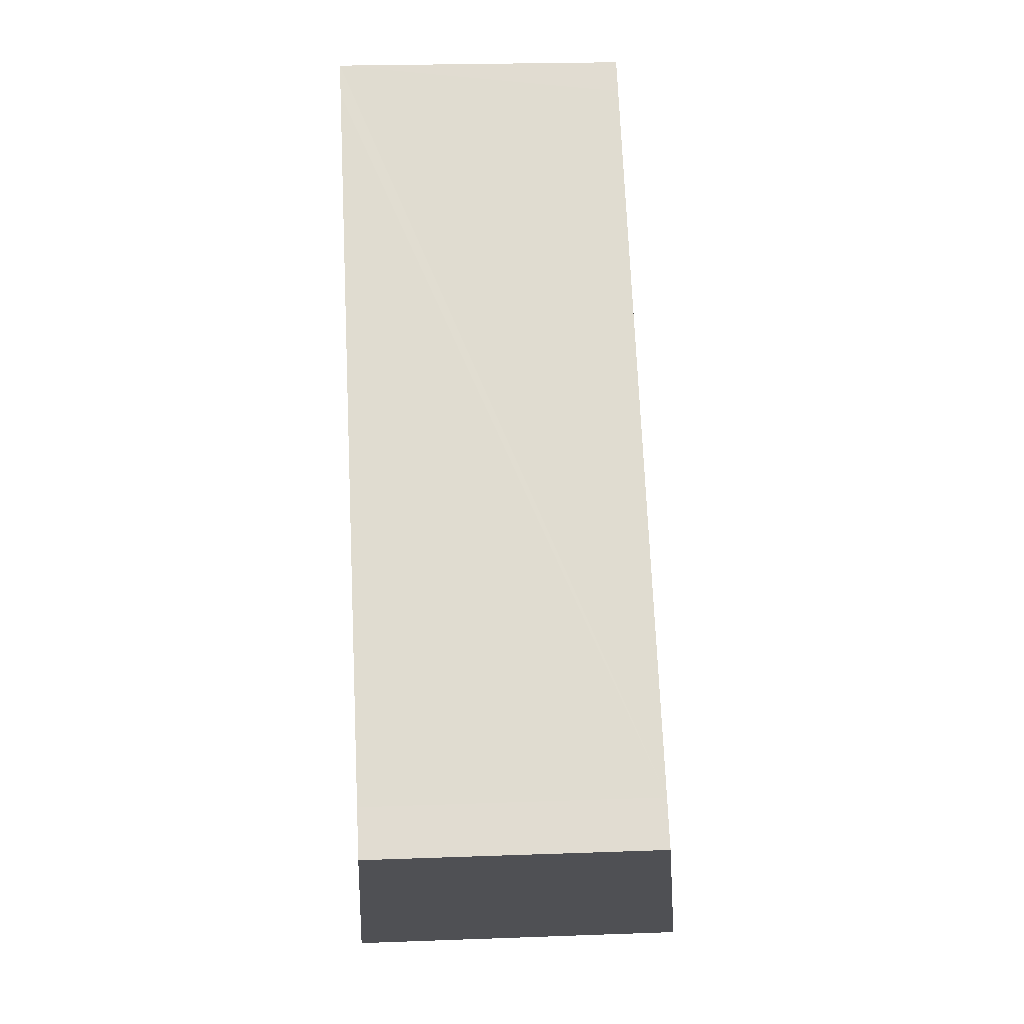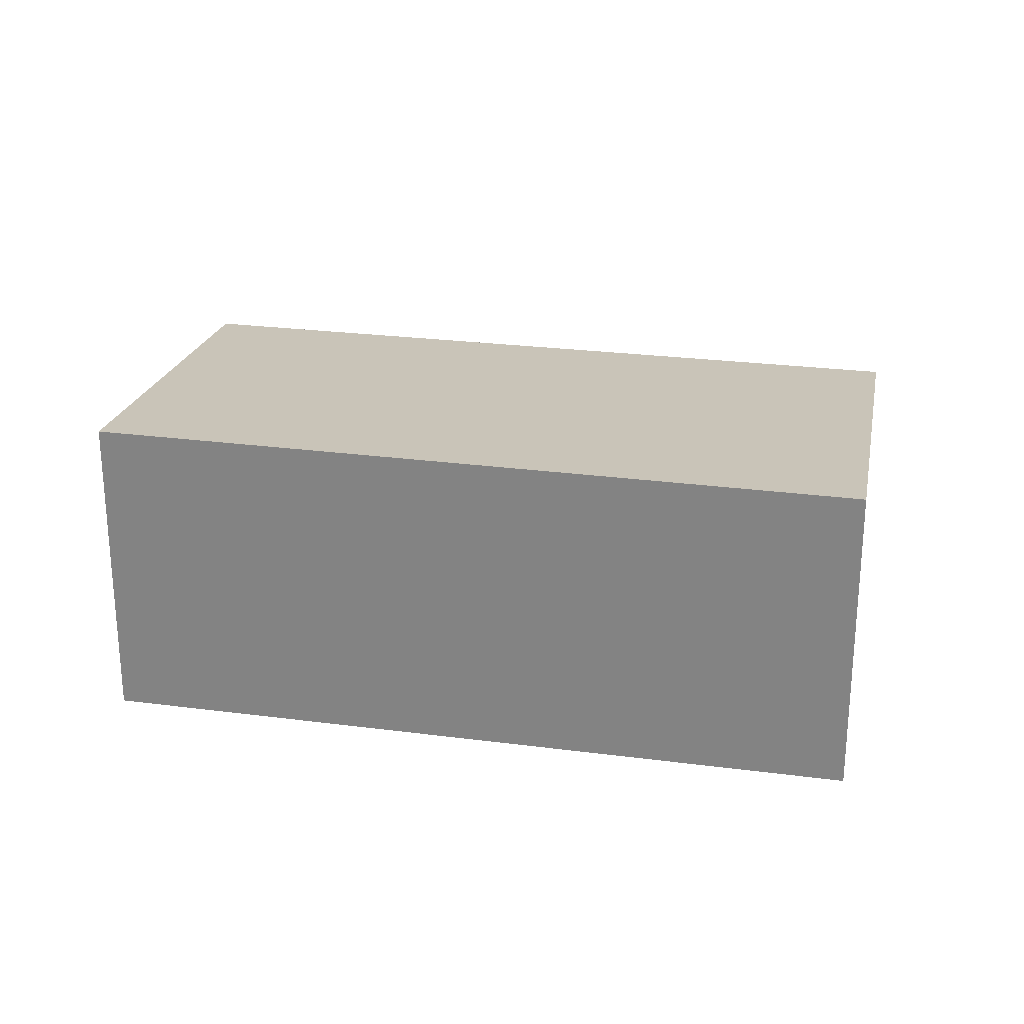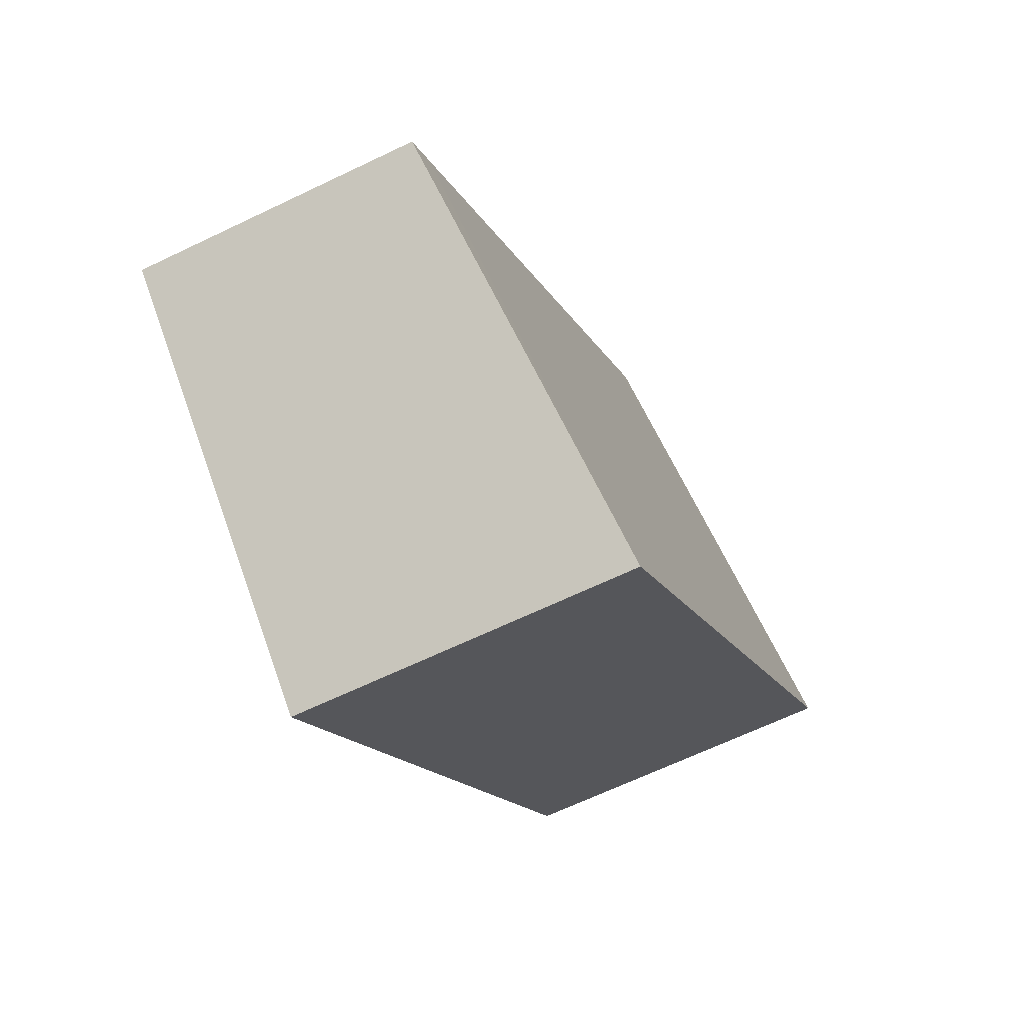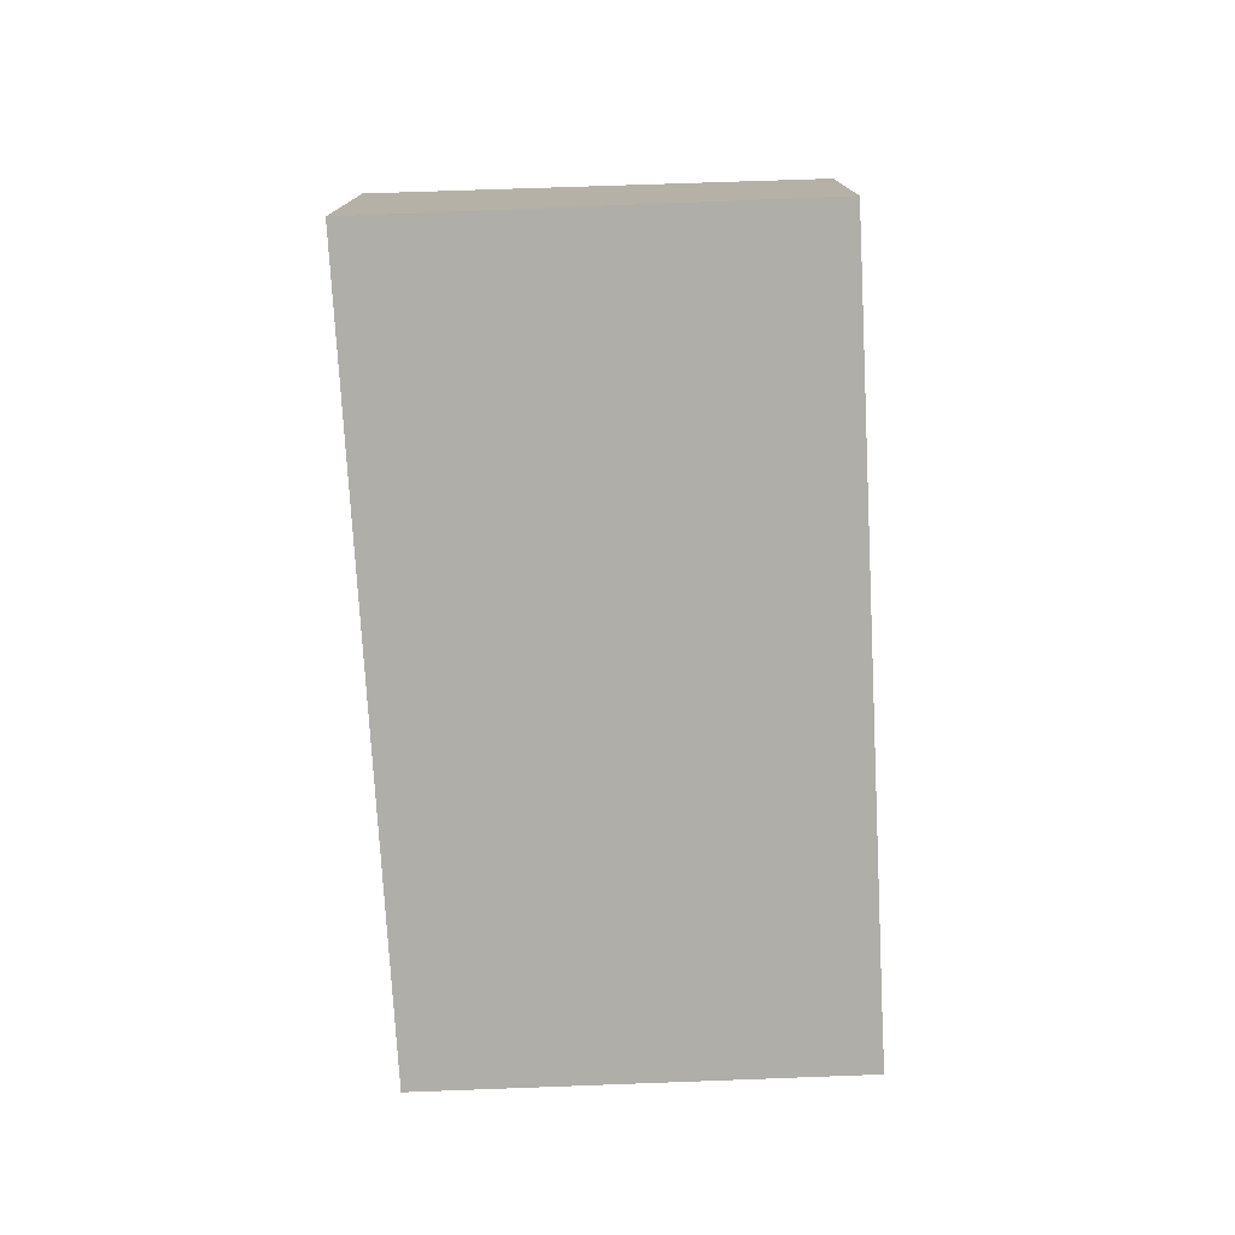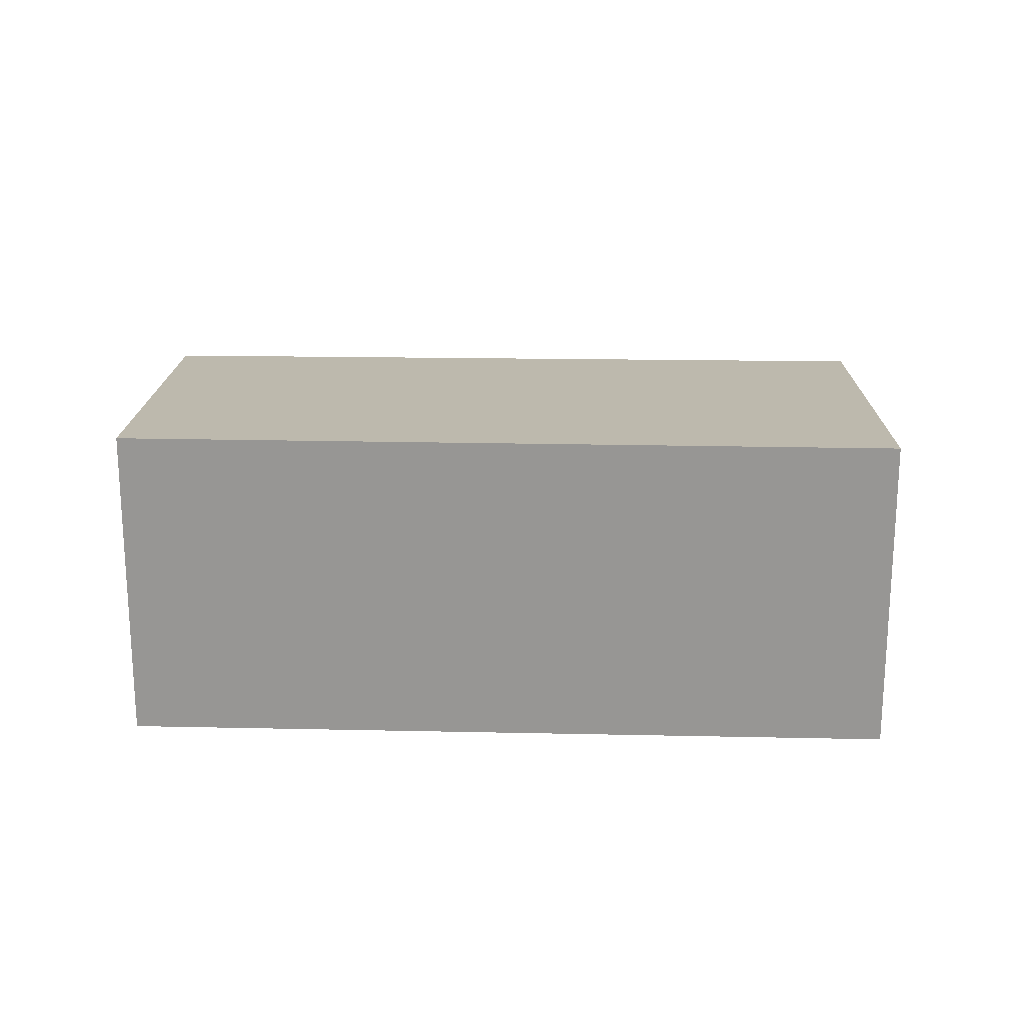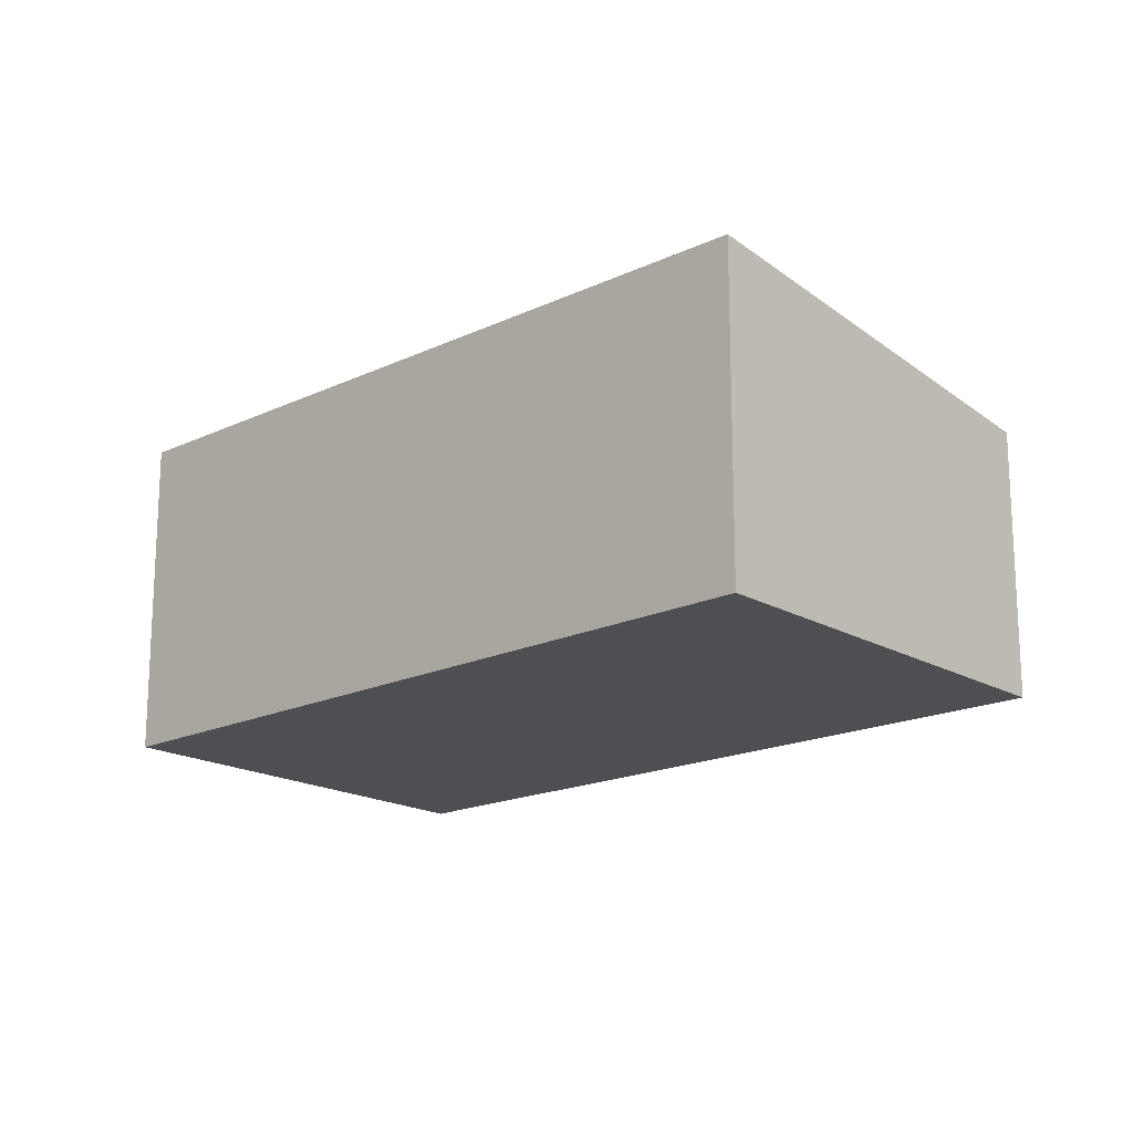
<metadata>
{"format":"obj","ext":"obj","renderer":"f3d","projection":"perspective","resolution":1024,"background":"white","views":[{"elev":20.8,"azim":86.1,"up":"+Z"},{"elev":26.8,"azim":-119.9,"up":"+Y"},{"elev":-65.0,"azim":115.9,"up":"+Z"},{"elev":-77.5,"azim":-37.9,"up":"+Y"},{"elev":21.9,"azim":-129.3,"up":"+Y"},{"elev":-18.0,"azim":-88.6,"up":"+Y"}]}
</metadata>
<code>
v  4.108 2.567 -4.644
v  6.498 2.15 -2.142
v  6.741 2.15 -2.421
v  2.873 2.139 2.084
v  0 2.567 1.572e-16
v  2.705 2.139 2.277
v  4.108 2.844e-16 -4.644
v  6.741 1.482e-16 -2.421
v  0 0 0
v  2.705 -1.394e-16 2.277
v  2.873 -1.276e-16 2.084
v  6.498 1.312e-16 -2.142
g defaultobject
f 1 2 3
f 2 1 4
f 4 1 5
f 4 5 6
f 3 7 1
f 7 3 8
f 7 5 1
f 5 7 9
f 9 6 5
f 6 9 10
f 10 4 6
f 4 10 2
f 2 10 11
f 2 11 12
f 2 12 3
f 3 12 8
f 8 9 7
f 9 8 12
f 9 12 10
f 10 12 11

</code>
